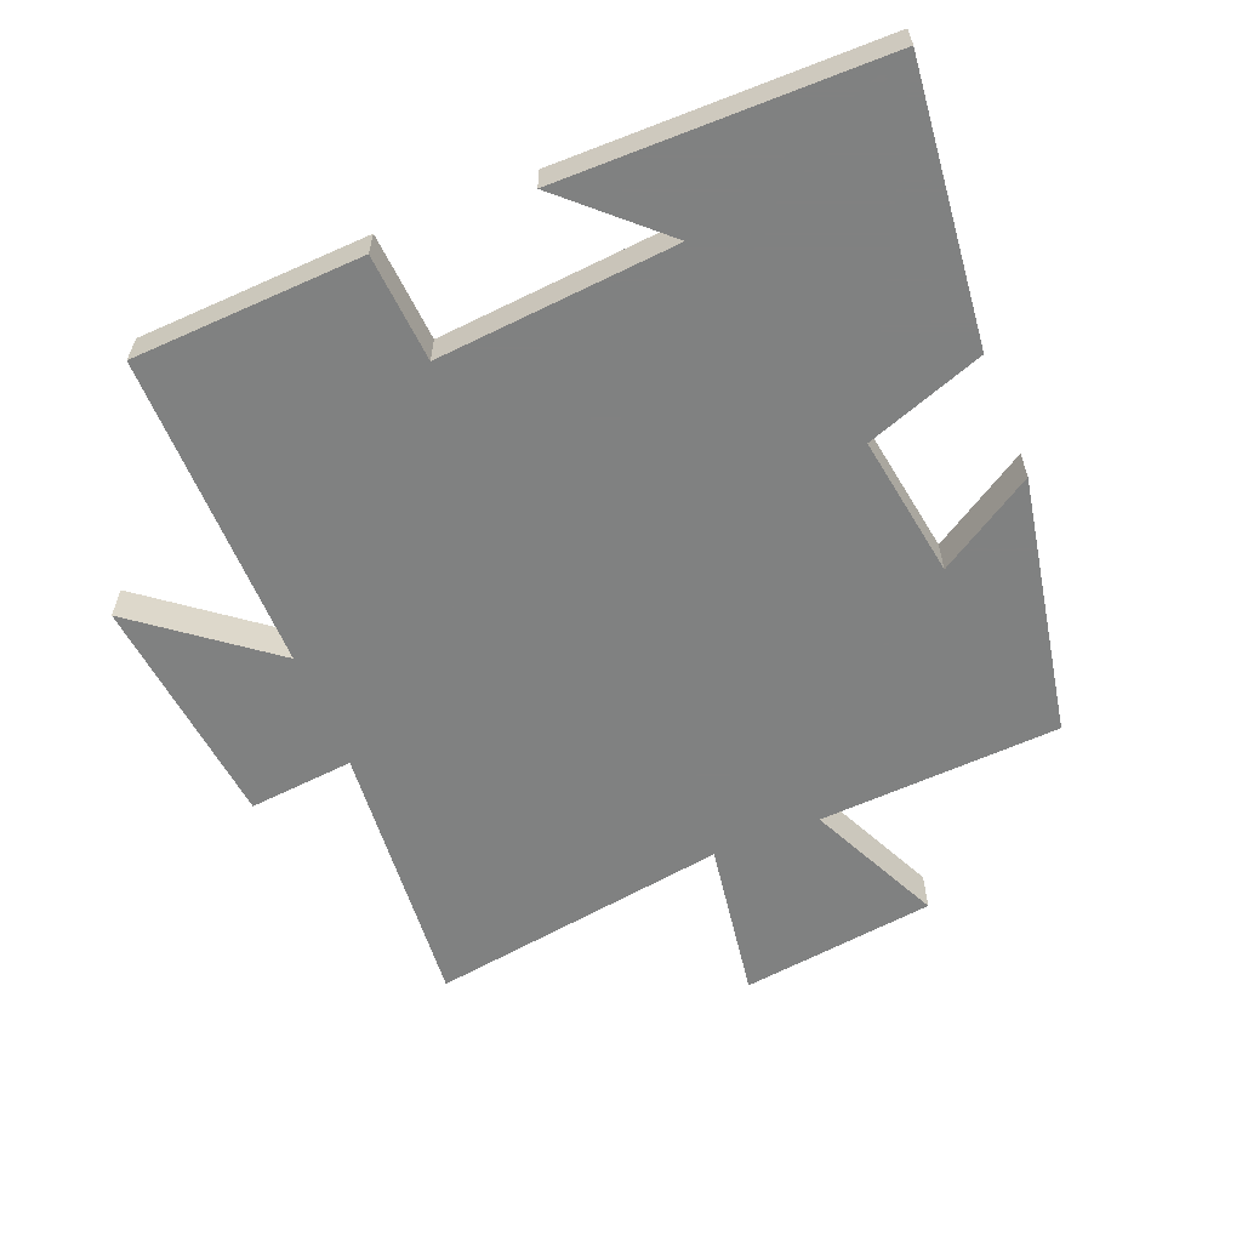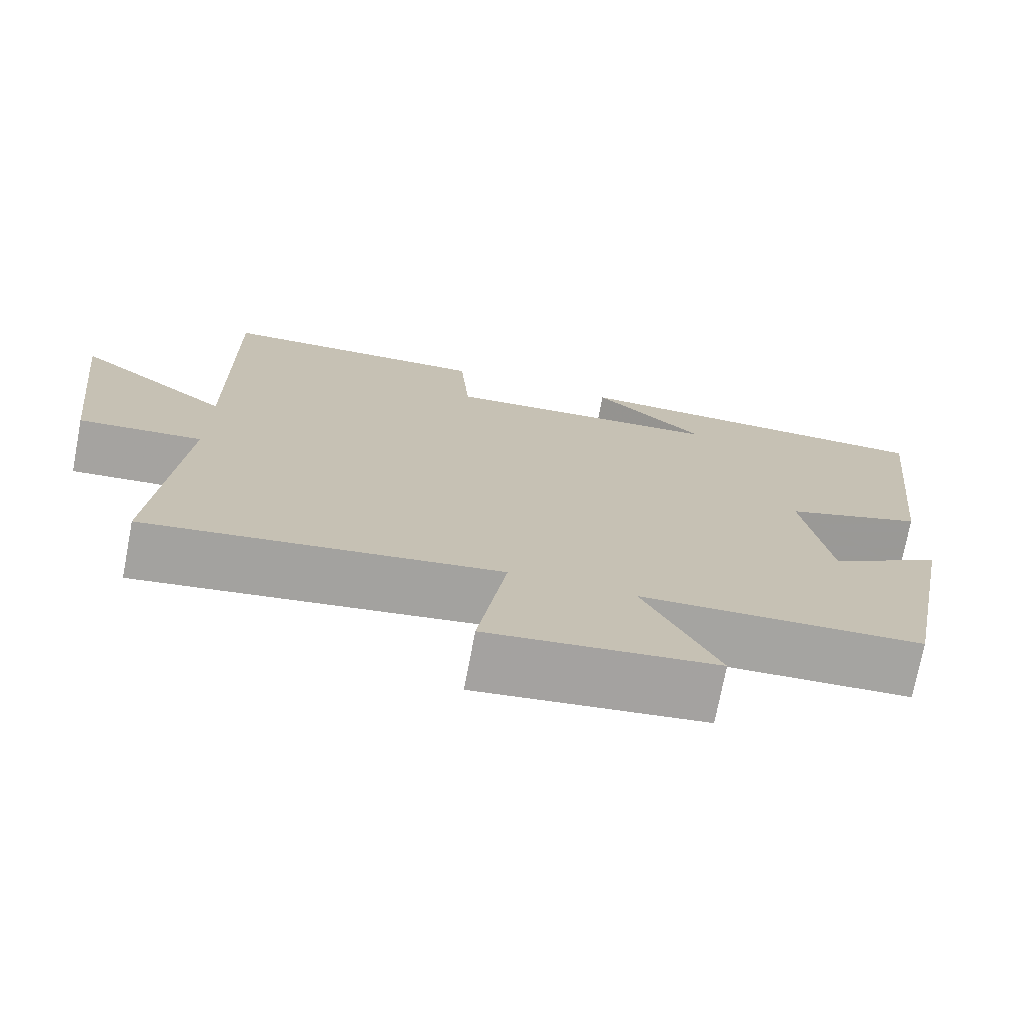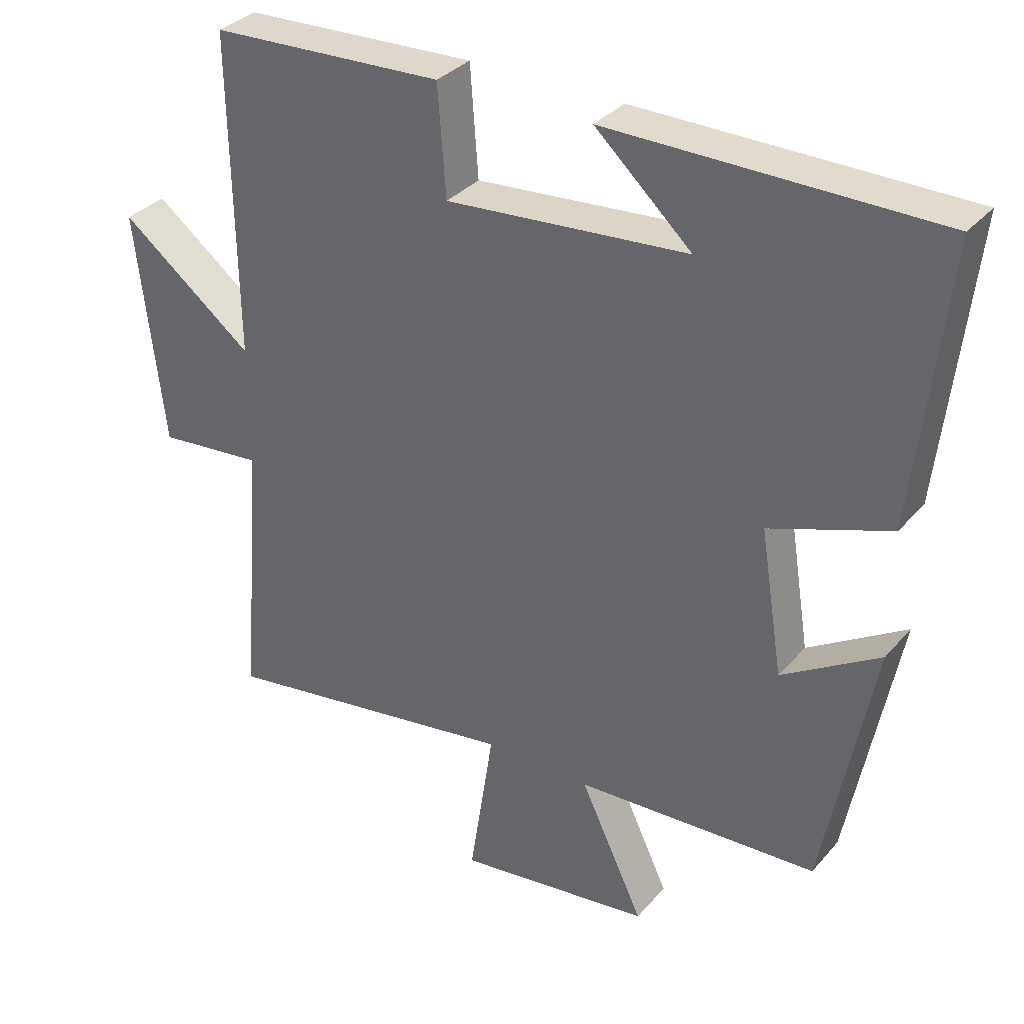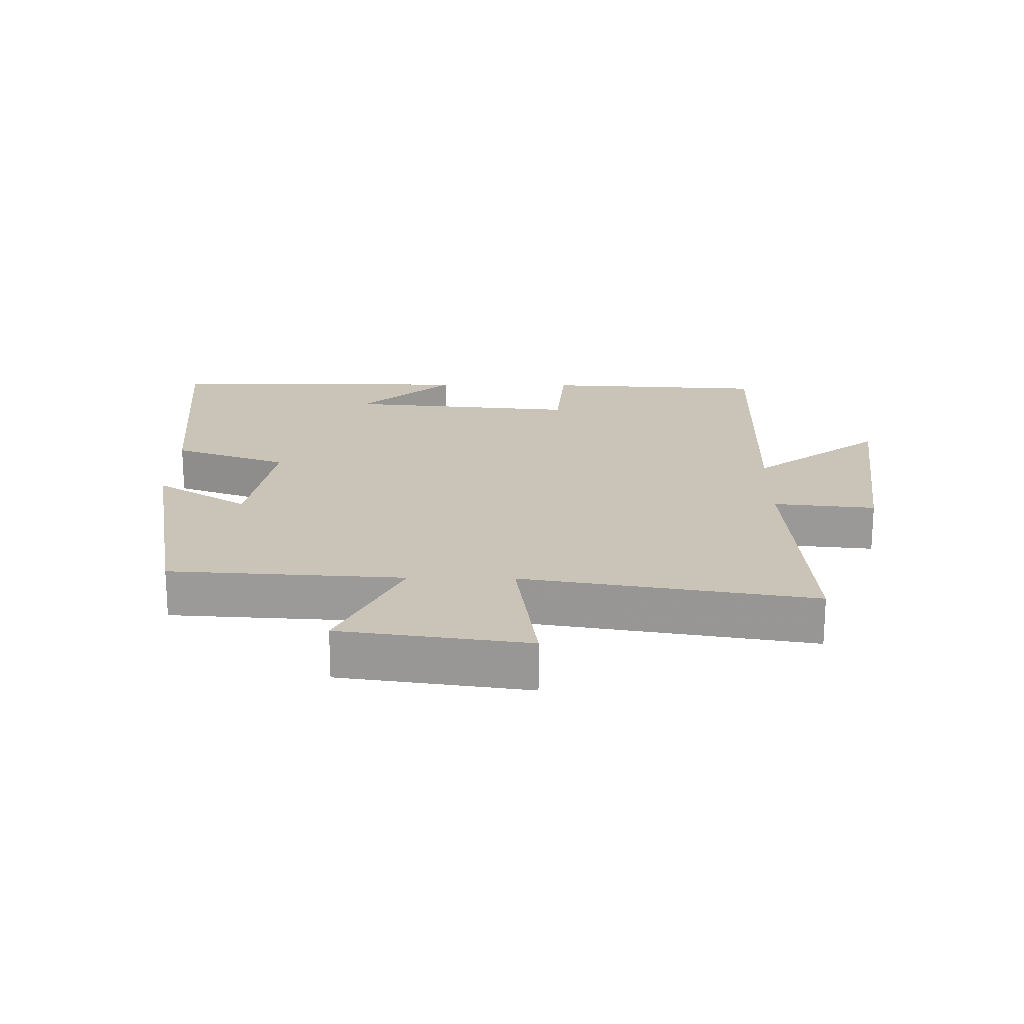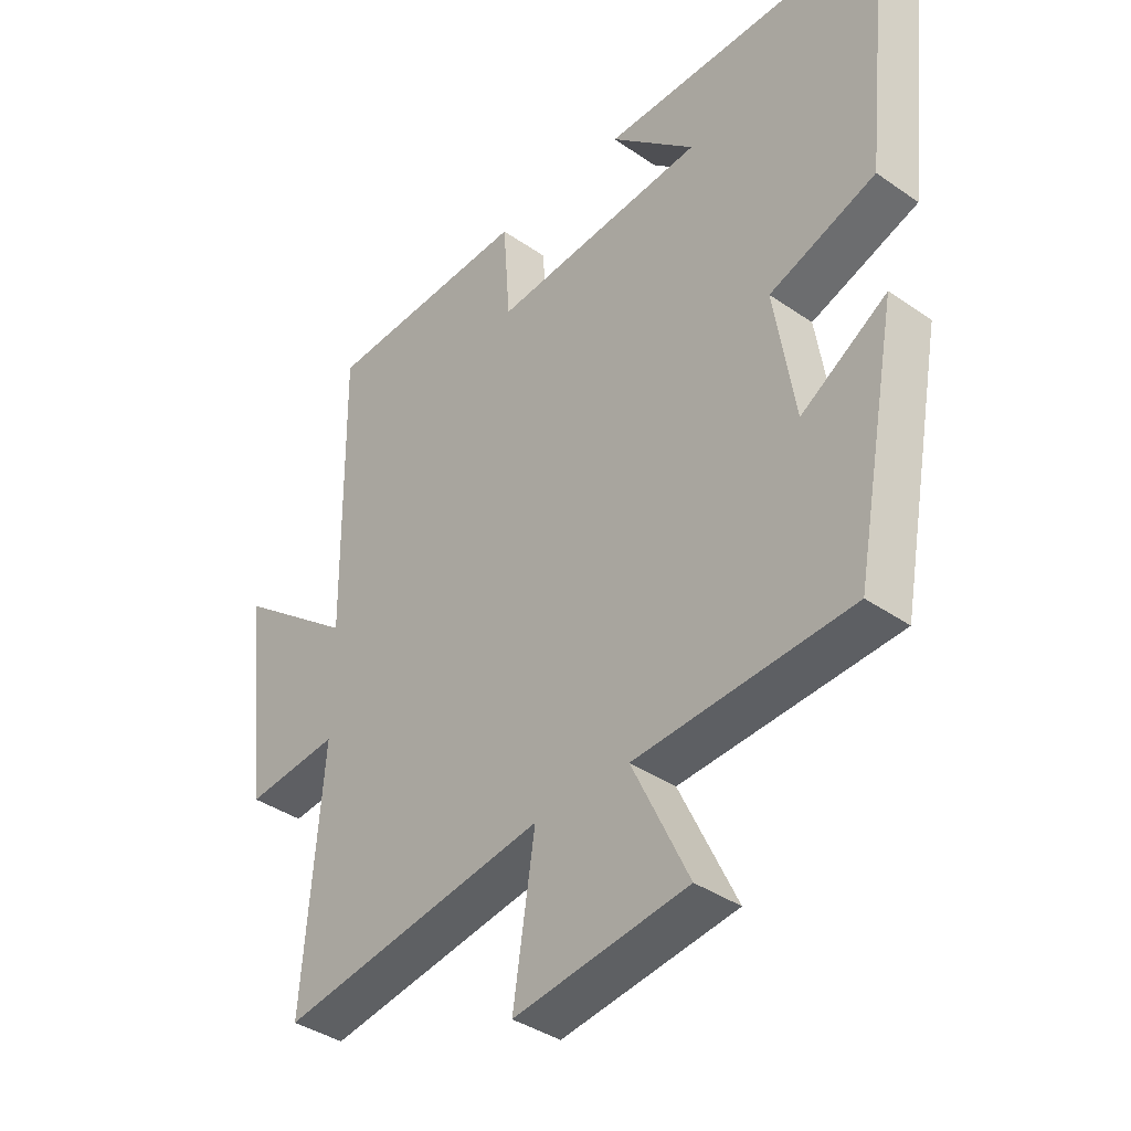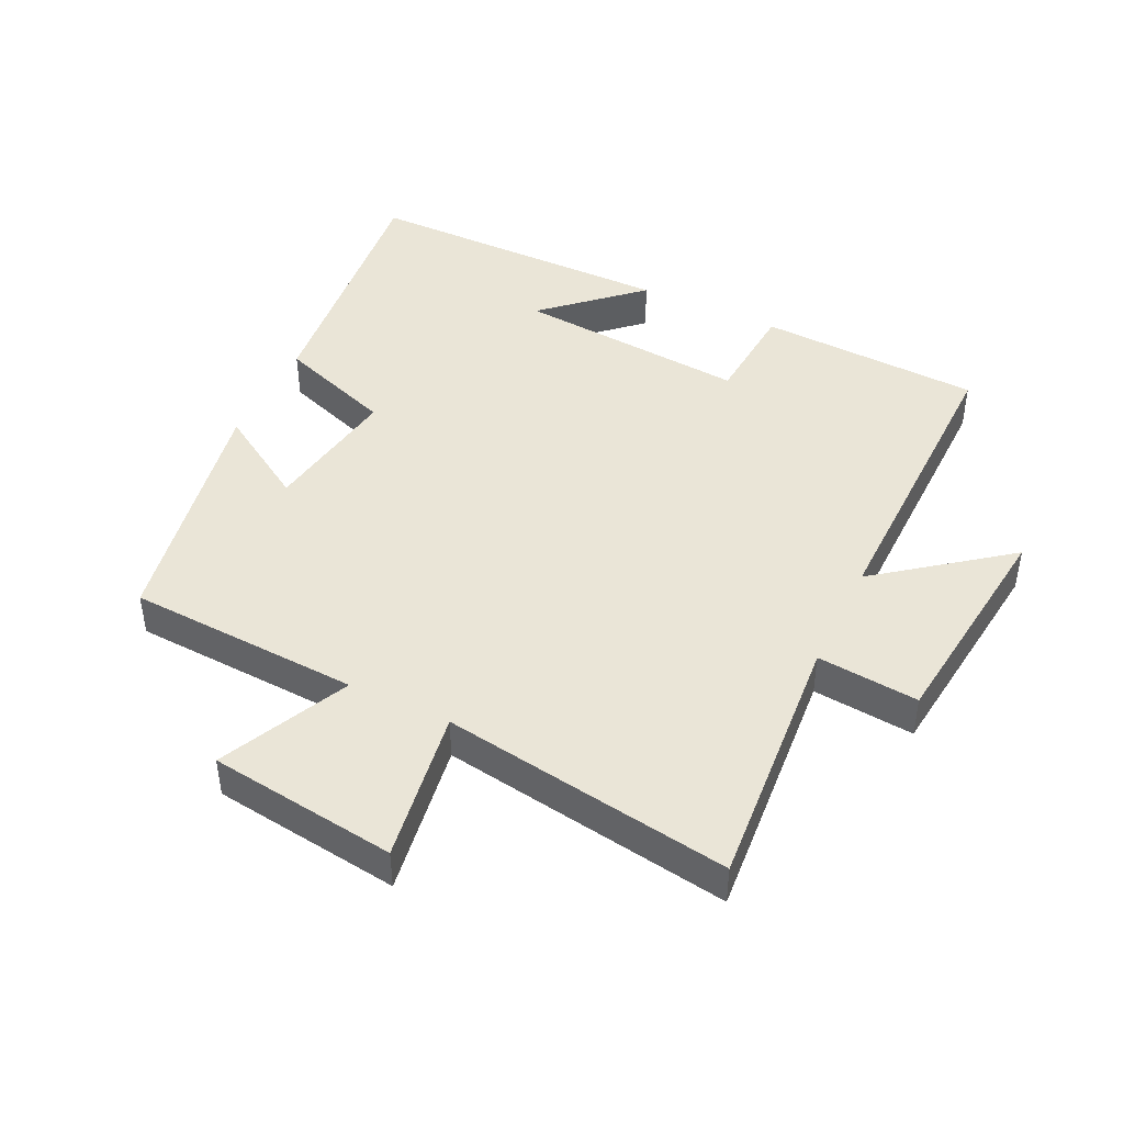
<metadata>
{"format":"obj","ext":"obj","renderer":"f3d","projection":"perspective","resolution":1024,"background":"white","views":[{"elev":-60.3,"azim":21.9,"up":"+Y"},{"elev":-73.7,"azim":-10.9,"up":"+Z"},{"elev":33.6,"azim":34.2,"up":"+Z"},{"elev":19.9,"azim":-178.9,"up":"+Y"},{"elev":-38.5,"azim":48.8,"up":"+Z"},{"elev":44.3,"azim":-154.4,"up":"+Y"}]}
</metadata>
<code>
v -0.532 0.07 -0.569
v -0.5 0.07 -0.169
v -0.656 0.07 -0.184
v -0.696 0.07 0.162
v -0.5 0.07 0.011
v -0.506 0.07 0.484
v -0.163 0.07 0.5
v -0.151 0.07 0.34
v 0.205 0.07 0.37
v 0.063 0.07 0.5
v 0.544 0.07 0.498
v 0.5 0.07 0.089
v 0.323 0.07 0.026
v 0.357 0.07 -0.186
v 0.5 0.07 -0.097
v 0.428 0.07 -0.481
v 0.07 0.07 -0.5
v 0.164 0.07 -0.698
v -0.124 0.07 -0.736
v -0.088 0.07 -0.5
v -0.532 0 -0.569
v -0.5 0 -0.169
v -0.656 0 -0.184
v -0.696 0 0.162
v -0.5 0 0.011
v -0.506 0 0.484
v -0.163 0 0.5
v -0.151 0 0.34
v 0.205 0 0.37
v 0.063 0 0.5
v 0.544 0 0.498
v 0.5 0 0.089
v 0.323 0 0.026
v 0.357 0 -0.186
v 0.5 0 -0.097
v 0.428 0 -0.481
v 0.07 0 -0.5
v 0.164 0 -0.698
v -0.124 0 -0.736
v -0.088 0 -0.5
f 17 18 19 20
f 15 16 17 20
f 14 15 20
f 13 14 20 1
f 11 12 13
f 11 13 1 2
f 9 10 11
f 9 11 2 3
f 8 9 3
f 5 6 7 8
f 5 8 3
f 3 4 5
f 40 39 38 37
f 40 37 36 35
f 40 35 34
f 21 40 34 33
f 33 32 31
f 22 21 33 31
f 31 30 29
f 23 22 31 29
f 23 29 28
f 28 27 26 25
f 23 28 25
f 25 24 23
f 1 21 22 2
f 2 22 23 3
f 3 23 24 4
f 4 24 25 5
f 5 25 26 6
f 6 26 27 7
f 7 27 28 8
f 8 28 29 9
f 9 29 30 10
f 10 30 31 11
f 11 31 32 12
f 12 32 33 13
f 13 33 34 14
f 14 34 35 15
f 15 35 36 16
f 16 36 37 17
f 17 37 38 18
f 18 38 39 19
f 19 39 40 20
f 20 40 21 1

</code>
